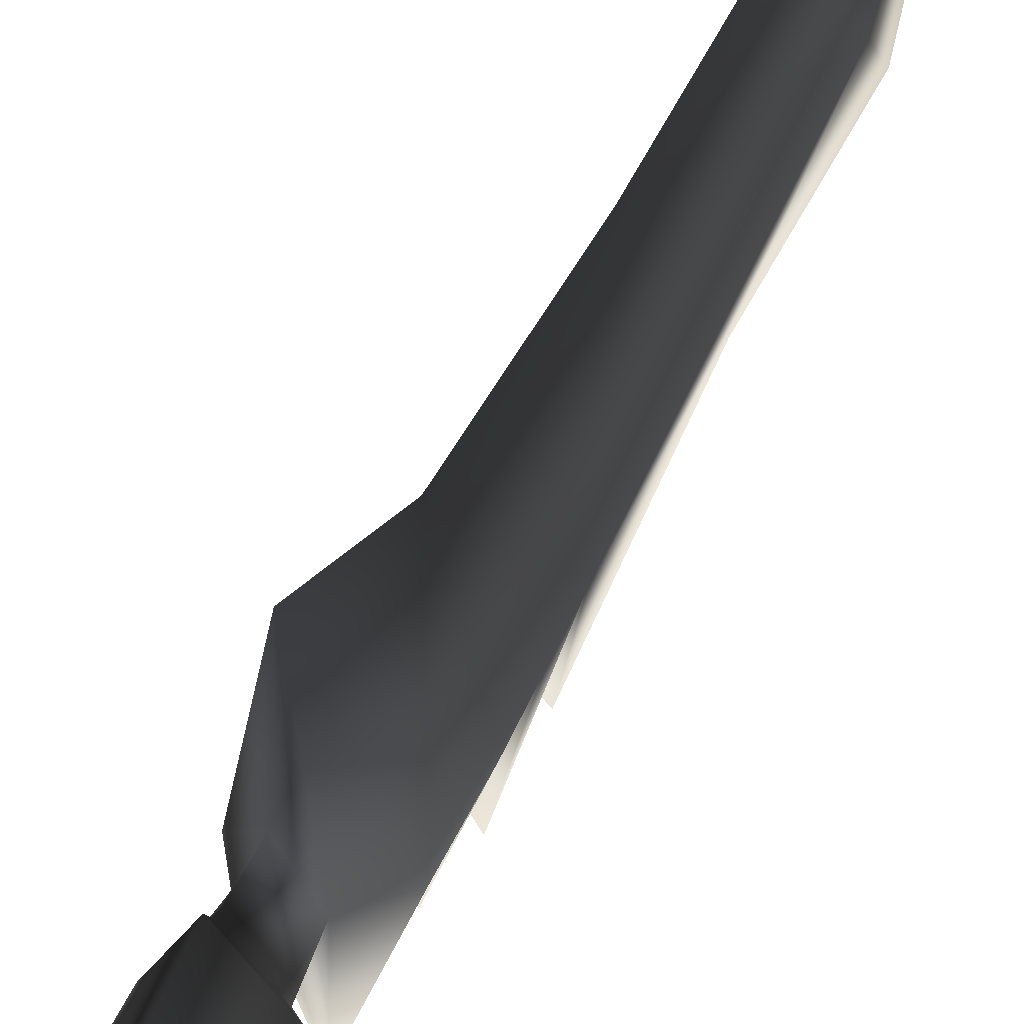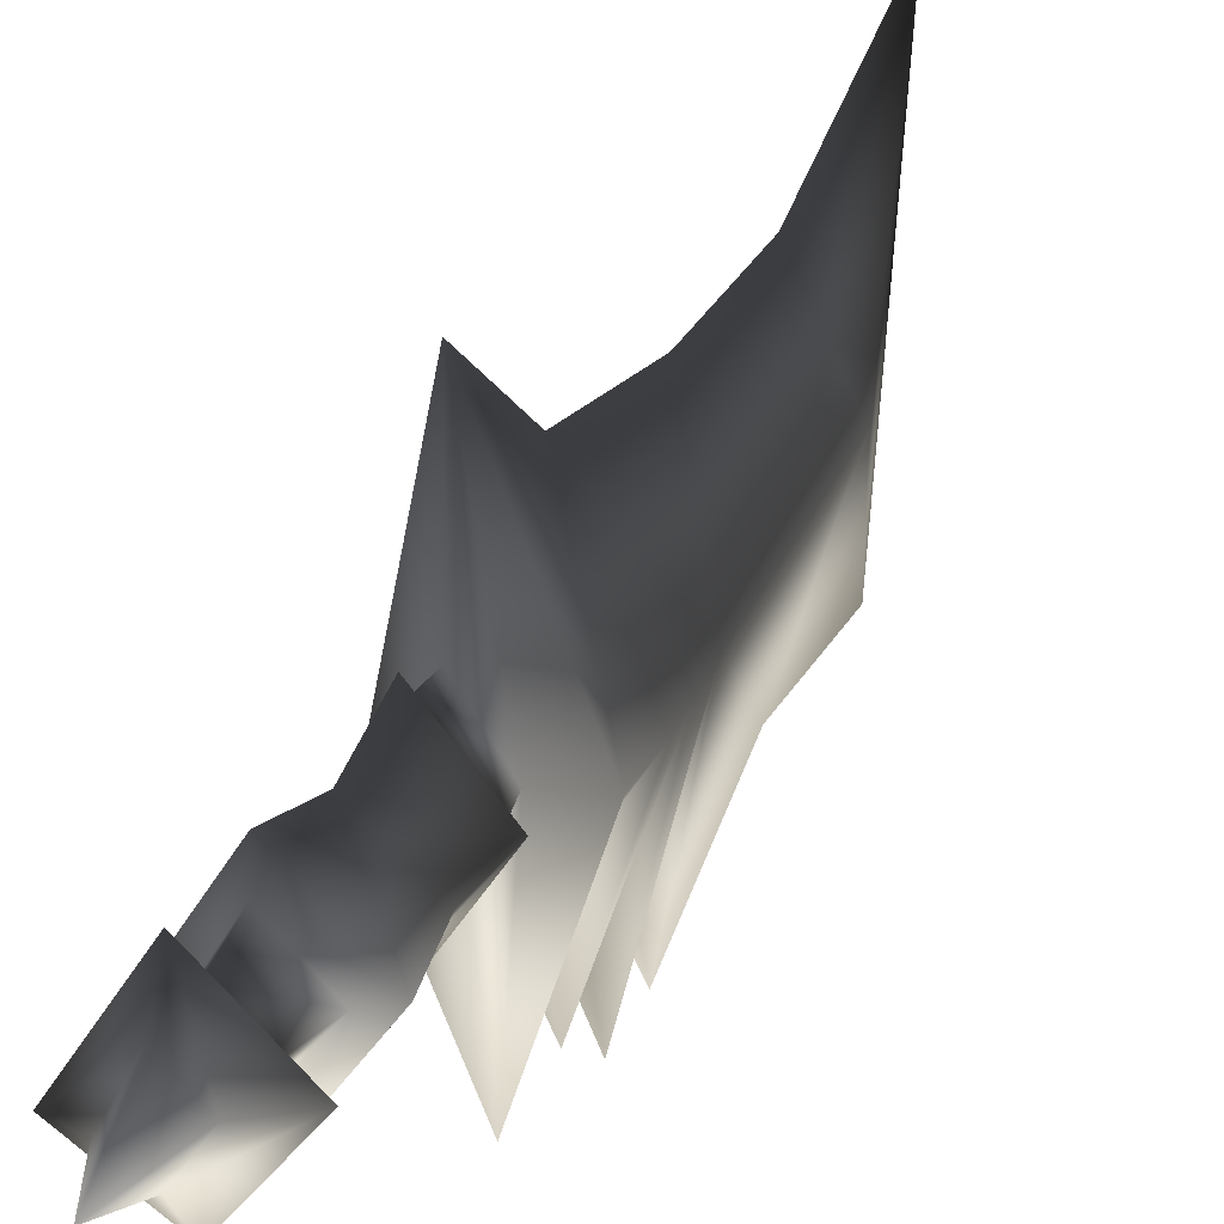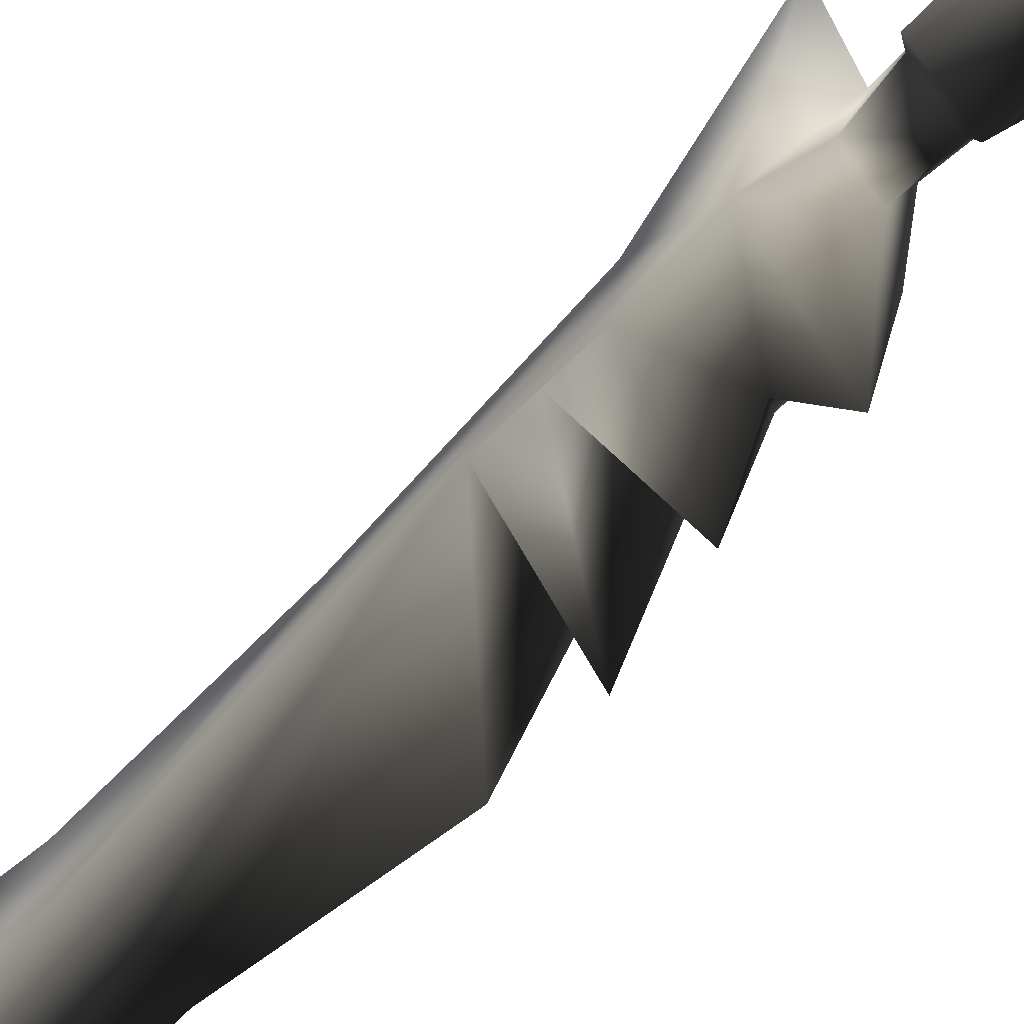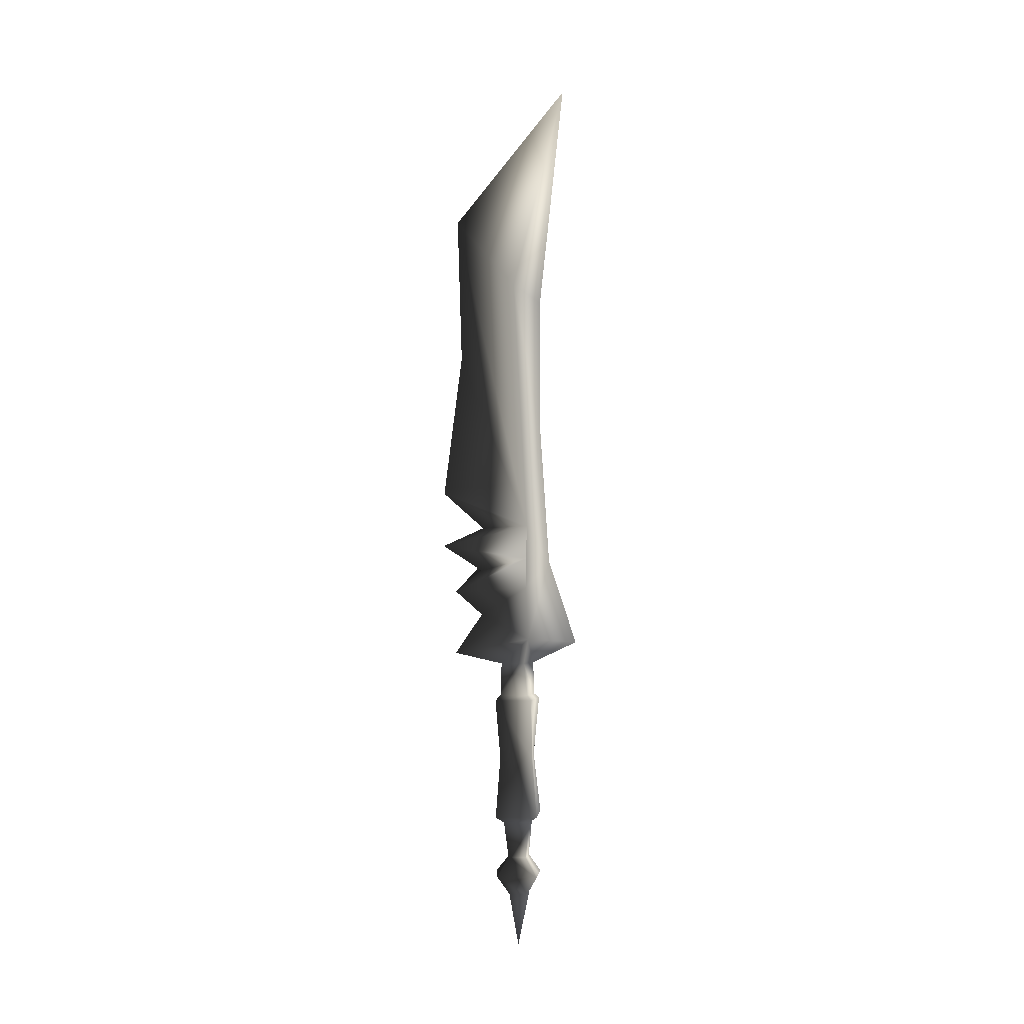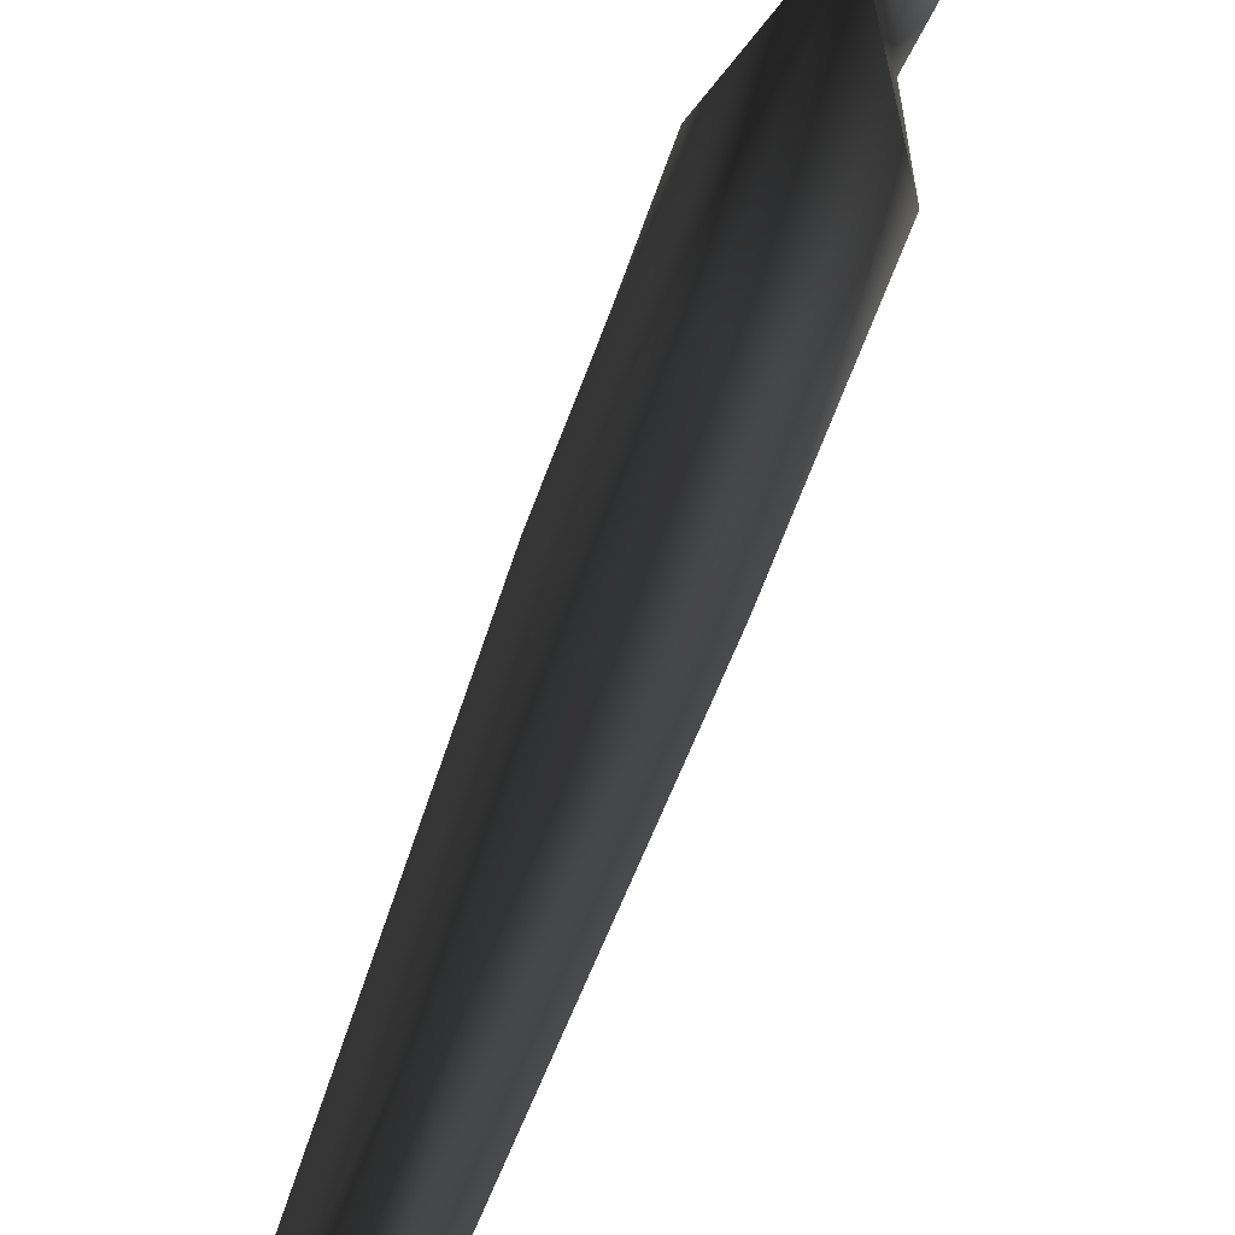
<metadata>
{"format":"obj","ext":"obj","renderer":"f3d","projection":"perspective","resolution":1024,"background":"white","views":[{"elev":46.3,"azim":22.6,"up":"+Z"},{"elev":15.4,"azim":12.0,"up":"+Z"},{"elev":-47.7,"azim":-38.3,"up":"+Z"},{"elev":-0.3,"azim":-139.6,"up":"+Y"},{"elev":63.7,"azim":-160.3,"up":"+Z"}]}
</metadata>
<code>
v -0.02895 -0.3109 0.003591
v 0.002309 -0.31 -0.03
v 0.002448 -0.3749 -0.03341
v 0.02726 -0.311 0.008505
v 0.002309 -0.31 -0.03
v 0.009284 -0.281 -0.1609
v -0.05867 -0.2585 -0.01838
v -0.02895 -0.3109 0.003591
v -0.05577 -0.1539 -0.02318
v -0.05504 -0.09443 -0.02043
v 0.01068 -0.1593 -0.1586
v 0.007387 -0.2077 -0.08521
v 0.05908 -0.1541 -0.01313
v 0.06059 -0.2588 -0.00795
v -0.007843 -0.1055 0.1114
v -0.0138 -0.2777 0.1941
v -0.005712 -0.3125 0.06166
v 0.01118 -0.06805 -0.1941
v -0.05422 -0.02836 -0.01737
v 0.007488 -0.03317 -0.08148
v 0.007579 -0.1193 -0.08494
v 0.05817 -0.09471 -0.01053
v 0.05716 -0.02863 -0.007632
v 0.01058 0.03519 -0.1935
v 0.01255 0.3062 -0.1405
v 0.01452 0.5772 -0.1503
v 0.03767 0.4632 -0.02416
v -0.006812 0.166 0.08394
v -0.005781 0.4375 0.08341
v -0.01072 0.8925 0.1532
v -0.02978 0.4633 -0.03006
v 0.02157 -0.7854 0.02092
v -0.005734 -0.7862 0.04859
v -0.003212 -0.8925 0.01677
v -0.008511 -0.7481 0.08143
v 0.0559 -0.7463 0.01611
v -0.0007185 -0.7846 -0.008726
v -0.02735 -0.7851 0.01129
v -0.06059 -0.746 0.00592
v -0.00547 -0.7104 0.0477
v -0.02556 -0.7094 0.01245
v 0.00236 -0.7447 -0.0428
v -0.0003377 -0.7088 -0.01094
v -0.03759 -0.6362 0.009926
v -0.006066 -0.6368 0.05717
v 0.03318 -0.6363 0.01612
v 0.05465 -0.6237 0.01677
v 0.002893 -0.6229 -0.04754
v 0.002223 -0.5013 -0.03404
v 0.02044 -0.7096 0.01648
v -0.008415 -0.6242 0.08173
v 0.001039 -0.6356 -0.02404
v -0.05925 -0.6235 0.006811
v -0.006227 -0.5033 0.06251
v 0.04304 -0.5023 0.01552
v -0.007307 -0.3873 0.0786
v -0.04874 -0.3853 0.002495
v 0.04672 -0.3855 0.01084
v -0.04659 -0.5022 0.007683
v -0.006075 -0.3775 0.06398
v -0.03678 -0.3755 0.0047
v 0.00373 -0.3849 -0.04753
v -0.005712 -0.3125 0.06166
v 0.03446 -0.3756 0.01093
v 0.02726 -0.311 0.008505
g 6OR_BARRACKS_SWORD02
o 6OR_BARRACKS_SWORD020
f 1 2 3
f 4 5 6
f 7 6 5
f 5 8 7
f 9 10 11
f 12 9 11
f 13 12 11
f 12 13 14
f 13 15 14
f 15 16 14
f 7 16 15
f 17 16 7
f 7 8 17
f 18 19 20
f 10 19 18
f 21 10 18
f 11 10 21
f 22 11 21
f 21 18 22
f 23 22 18
f 23 18 20
f 20 24 23
f 24 20 19
f 25 24 19
f 26 25 19
f 27 23 25
f 23 24 25
f 22 13 11
f 15 13 22
f 22 23 15
f 23 28 15
f 28 23 27
f 27 29 28
f 25 26 27
f 26 30 27
f 27 30 29
f 30 31 29
f 28 29 31
f 30 26 31
f 19 31 26
f 31 19 28
f 28 19 15
f 9 15 19
f 15 9 7
f 9 12 7
f 6 7 12
f 14 6 12
f 6 14 4
f 4 14 16
f 16 17 4
f 32 33 34
f 35 33 32
f 36 32 37
f 37 32 34
f 38 37 34
f 33 38 34
f 39 38 33
f 33 35 39
f 39 35 40
f 40 41 39
f 37 42 36
f 36 42 43
f 42 37 38
f 38 39 42
f 43 42 39
f 39 41 43
f 43 41 44
f 44 41 40
f 40 45 44
f 46 45 40
f 45 46 47
f 48 47 46
f 47 48 49
f 35 36 50
f 32 36 35
f 43 50 36
f 44 45 51
f 47 51 45
f 50 40 35
f 40 50 46
f 46 50 43
f 43 52 46
f 44 52 43
f 52 44 53
f 51 53 44
f 53 51 54
f 54 51 47
f 47 55 54
f 54 56 57
f 58 56 54
f 54 55 58
f 54 59 53
f 57 59 54
f 60 56 58
f 56 60 61
f 61 57 56
f 62 57 61
f 59 57 62
f 62 49 59
f 53 59 49
f 49 48 53
f 53 48 52
f 46 52 48
f 49 55 47
f 58 55 49
f 49 62 58
f 58 62 3
f 61 3 62
f 3 61 1
f 1 61 60
f 60 63 1
f 63 60 64
f 64 65 63
f 3 2 65
f 65 64 3
f 3 64 58
f 58 64 60

</code>
